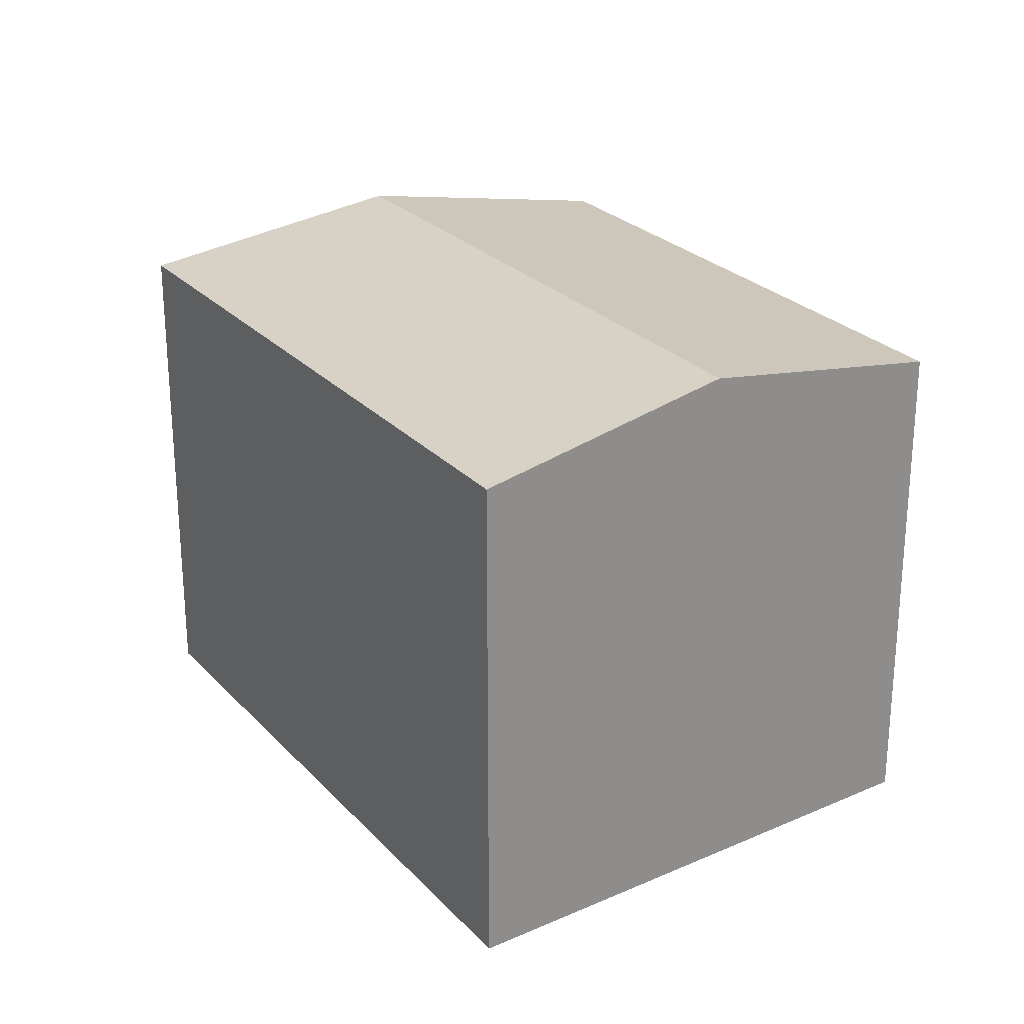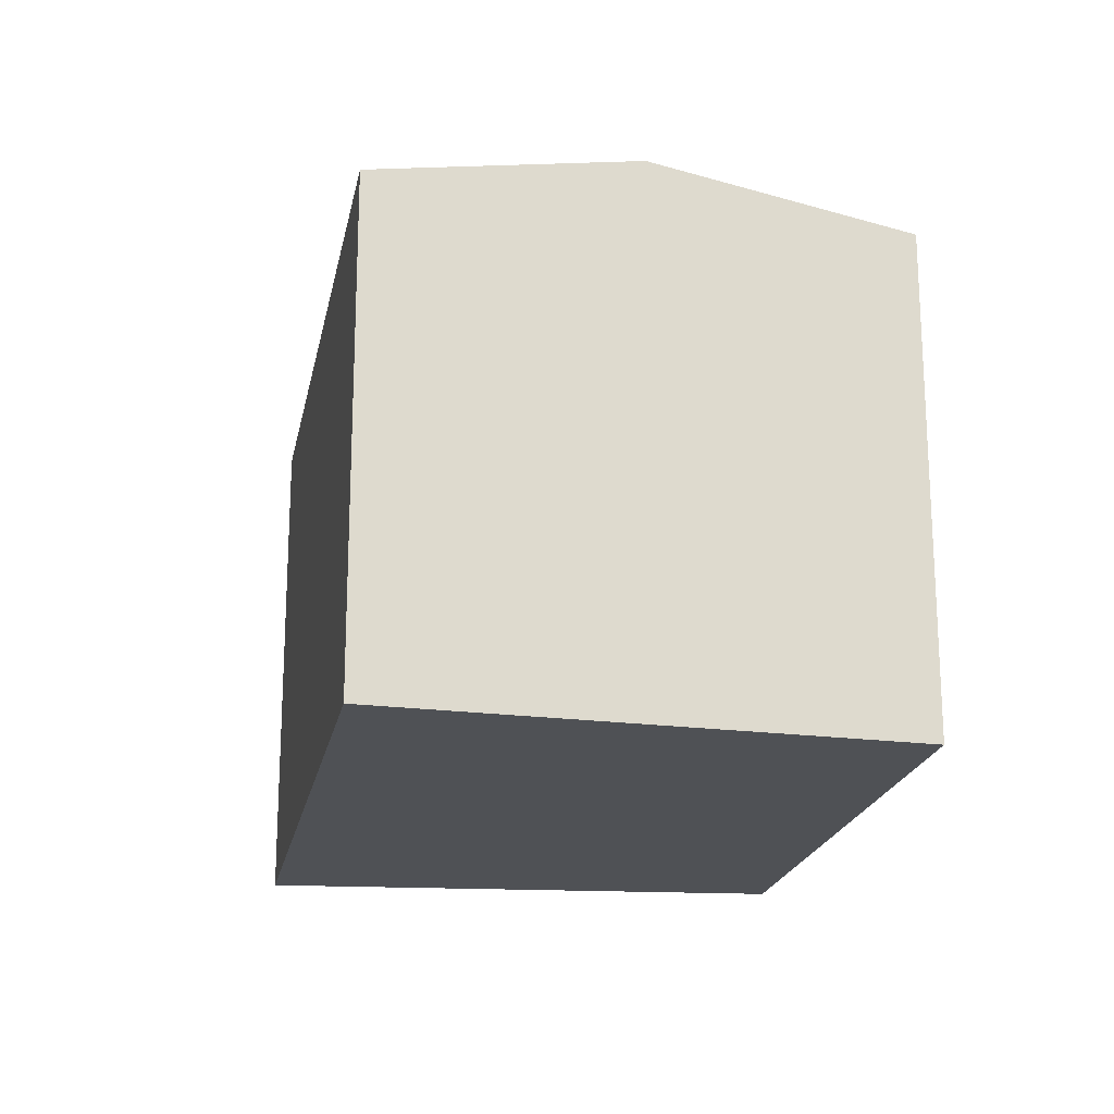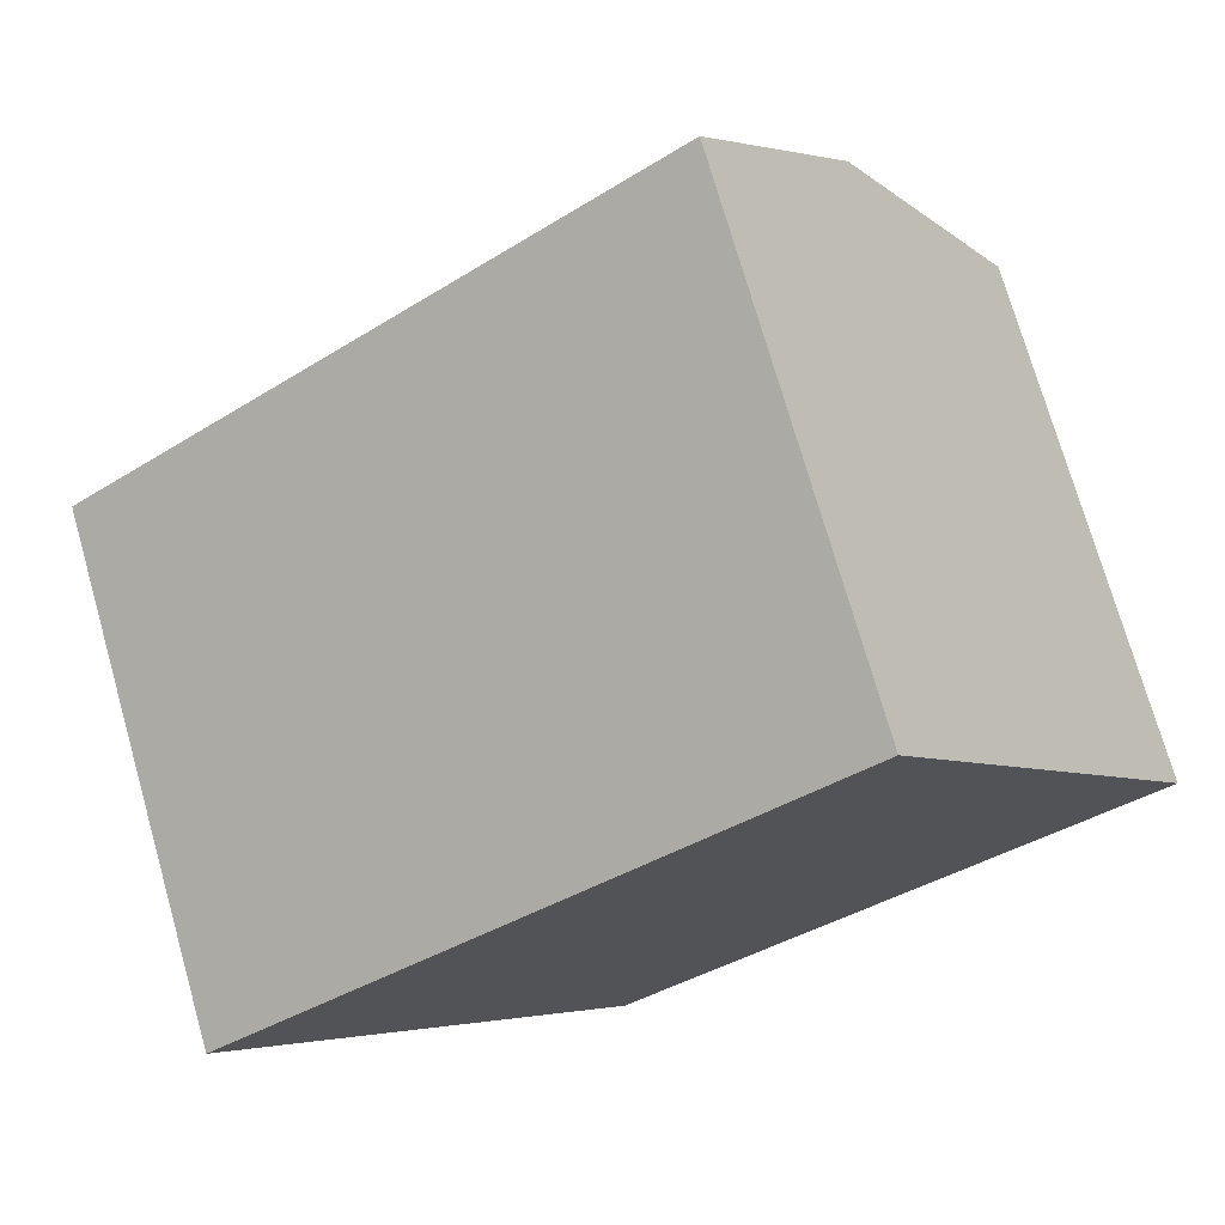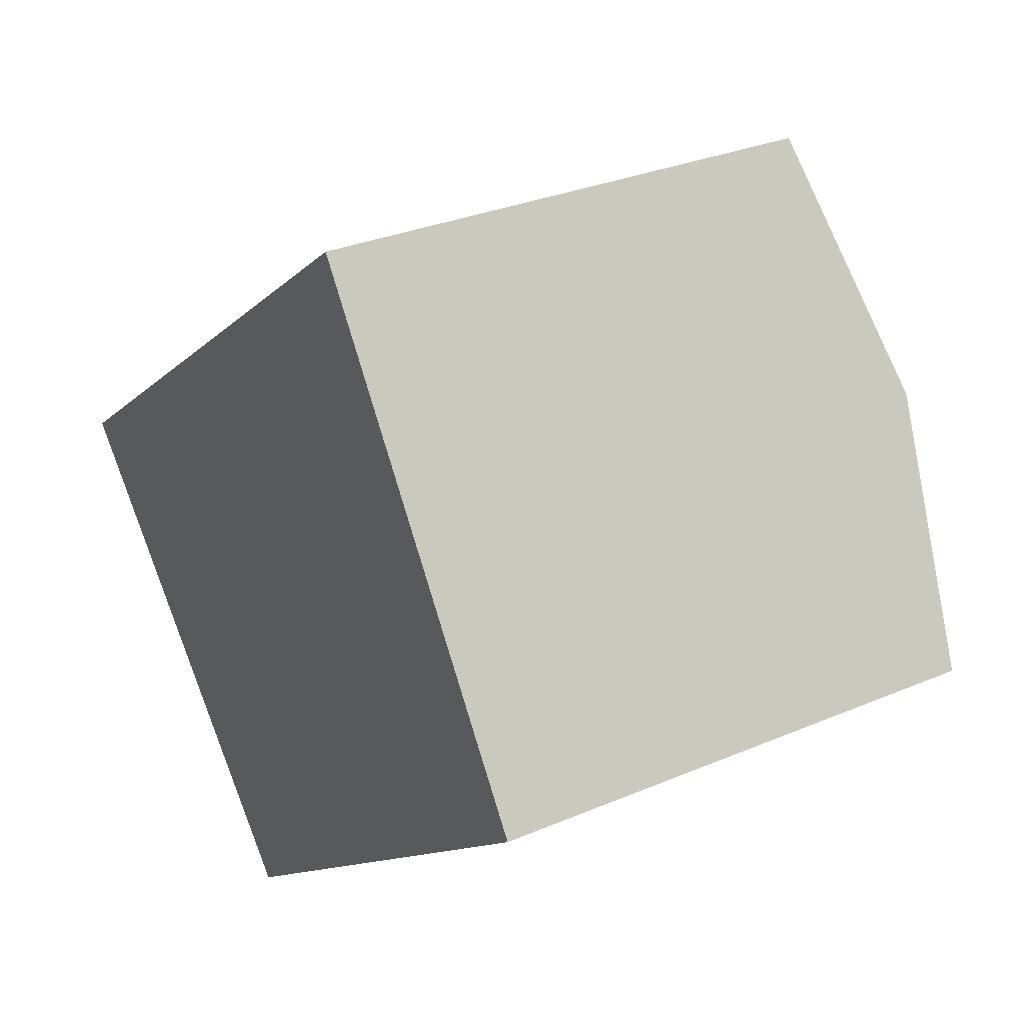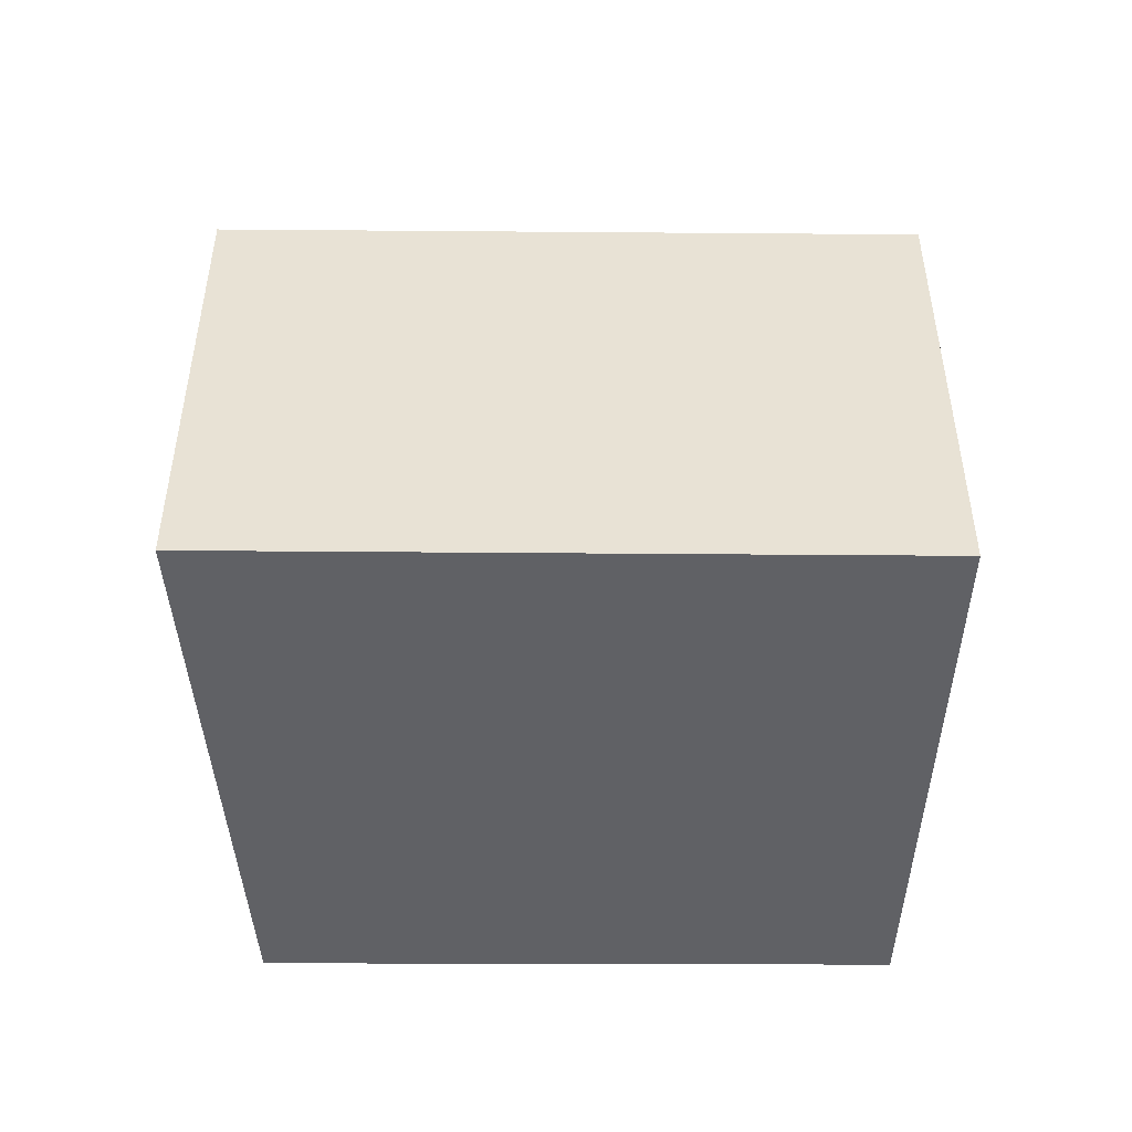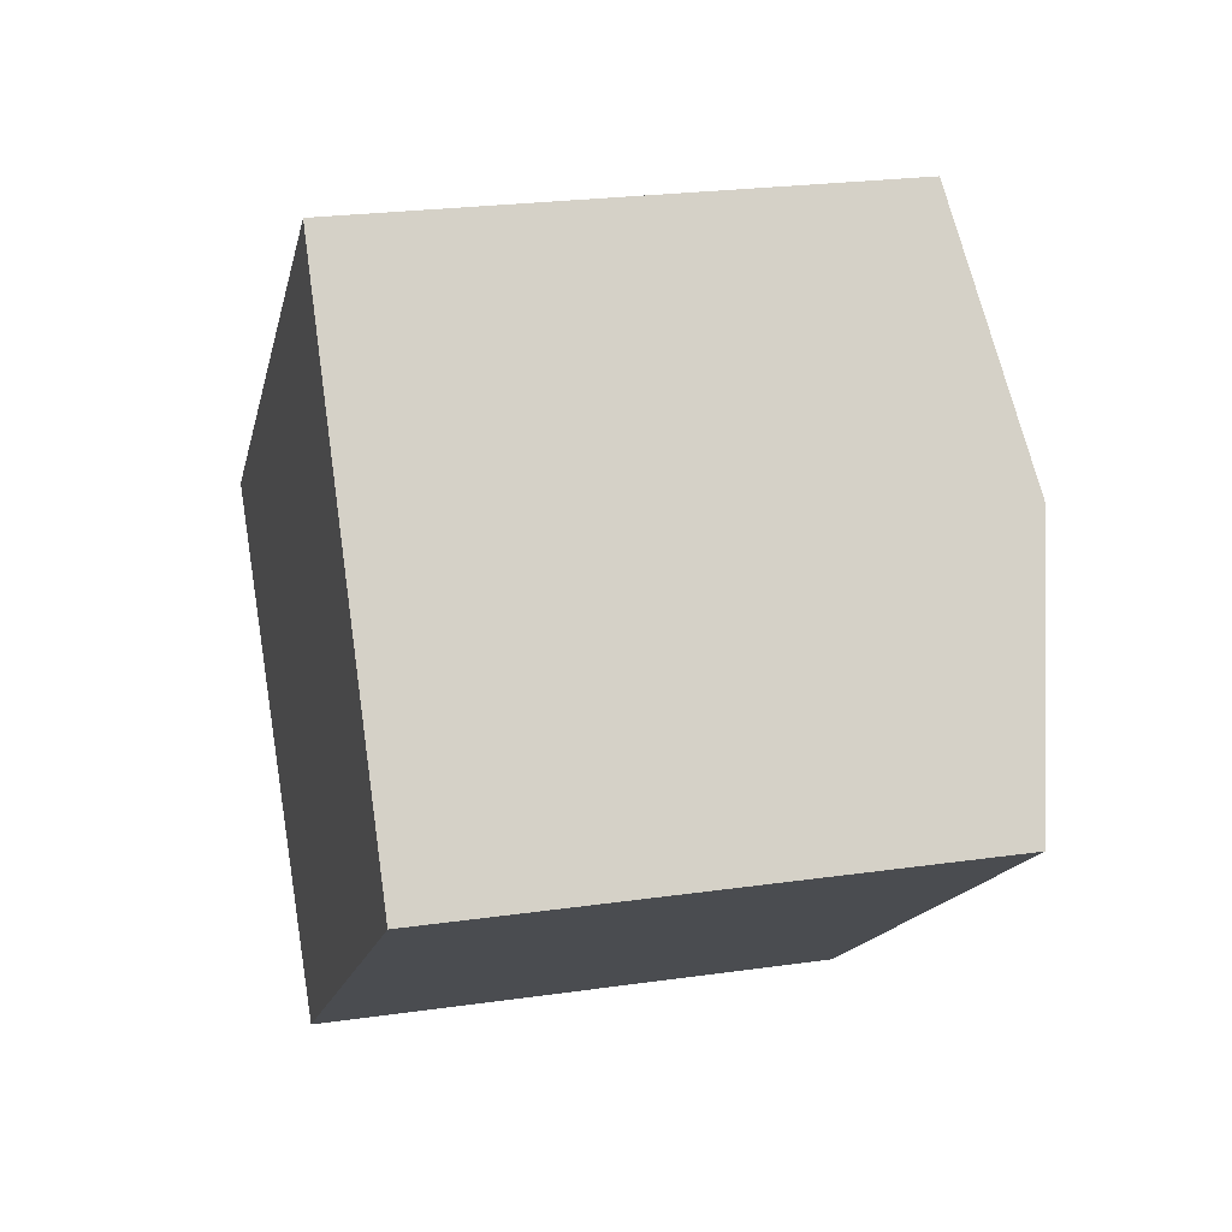
<metadata>
{"format":"obj","ext":"obj","renderer":"f3d","projection":"perspective","resolution":1024,"background":"white","views":[{"elev":25.6,"azim":21.1,"up":"+Y"},{"elev":-20.0,"azim":42.4,"up":"+Y"},{"elev":73.7,"azim":-15.9,"up":"+Z"},{"elev":30.2,"azim":58.1,"up":"+Z"},{"elev":-49.5,"azim":-37.4,"up":"+Y"},{"elev":23.7,"azim":76.4,"up":"+Z"}]}
</metadata>
<code>
v  13.54 12.86 10.16
v  4.682 13.99 -5.06
v  0 12.86 7.872e-16
v  18.22 13.99 5.101
v  14.49 12.86 10.88
v  18.32 13.99 5.174
v  19.75 12.86 -2.288
v  21.27 13.11 0.765
v  22.11 12.86 -0.491
v  18.75 13.86 4.527
v  9.389 12.85 -10.15
v  8.301 13.11 -8.971
v  9.389 6.213e-16 -10.15
v  0 0 0
v  8.301 5.493e-16 -8.971
v  4.682 3.098e-16 -5.06
v  13.54 -6.222e-16 10.16
v  14.49 -6.661e-16 10.88
v  18.32 -3.168e-16 5.174
v  22.11 3.007e-17 -0.491
v  18.75 -2.772e-16 4.527
v  21.27 -4.684e-17 0.765
v  19.75 1.401e-16 -2.288
g defaultobject
f 1 2 3
f 2 1 4
f 4 1 5
f 4 5 6
f 7 8 9
f 8 7 10
f 10 7 6
f 6 7 4
f 4 7 2
f 2 7 11
f 2 11 12
f 13 12 11
f 12 13 2
f 2 13 3
f 3 13 14
f 14 13 15
f 14 15 16
f 14 1 3
f 1 14 17
f 1 17 5
f 5 17 18
f 18 6 5
f 6 18 10
f 10 18 8
f 8 18 9
f 9 18 19
f 9 19 20
f 20 19 21
f 20 21 22
f 20 7 9
f 7 20 11
f 11 20 13
f 13 20 23
f 17 19 18
f 19 17 14
f 19 14 21
f 21 14 22
f 22 14 20
f 20 14 23
f 23 14 13
f 13 14 16
f 13 16 15

</code>
